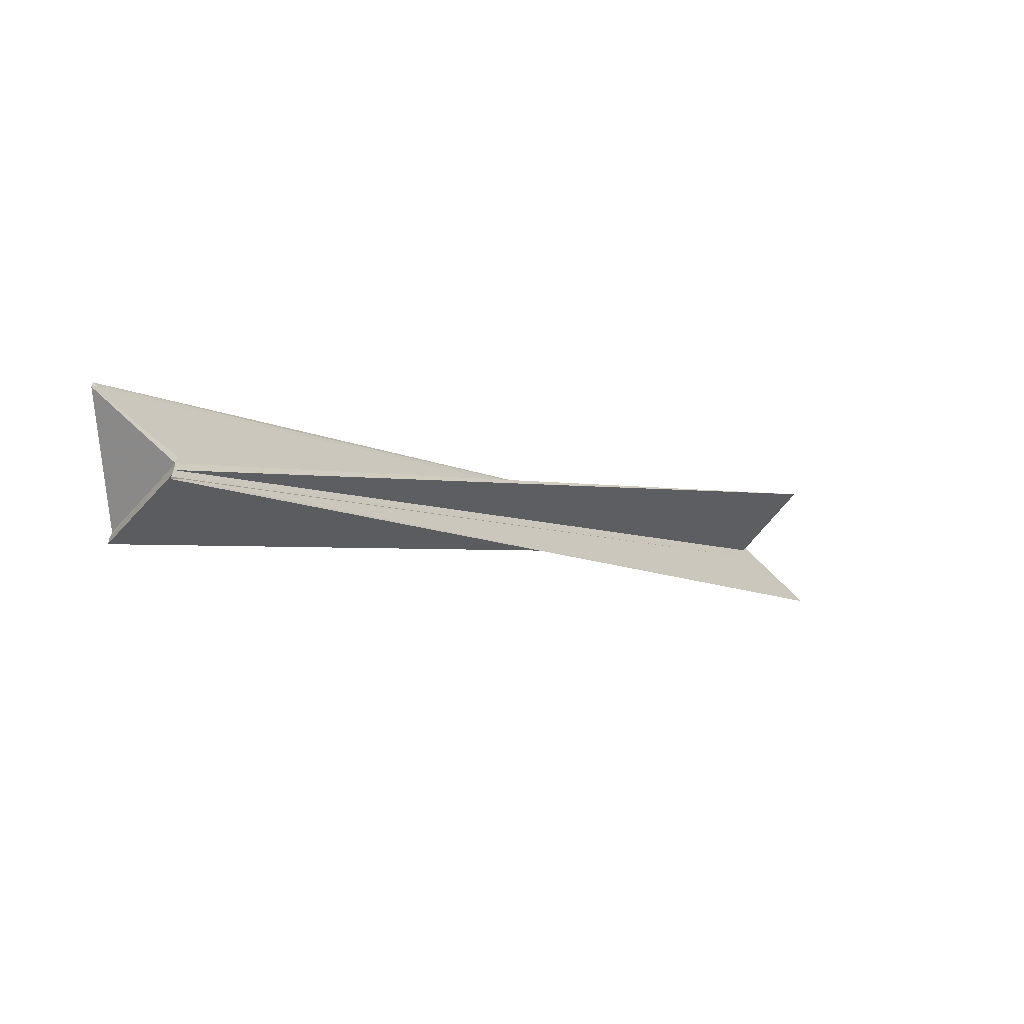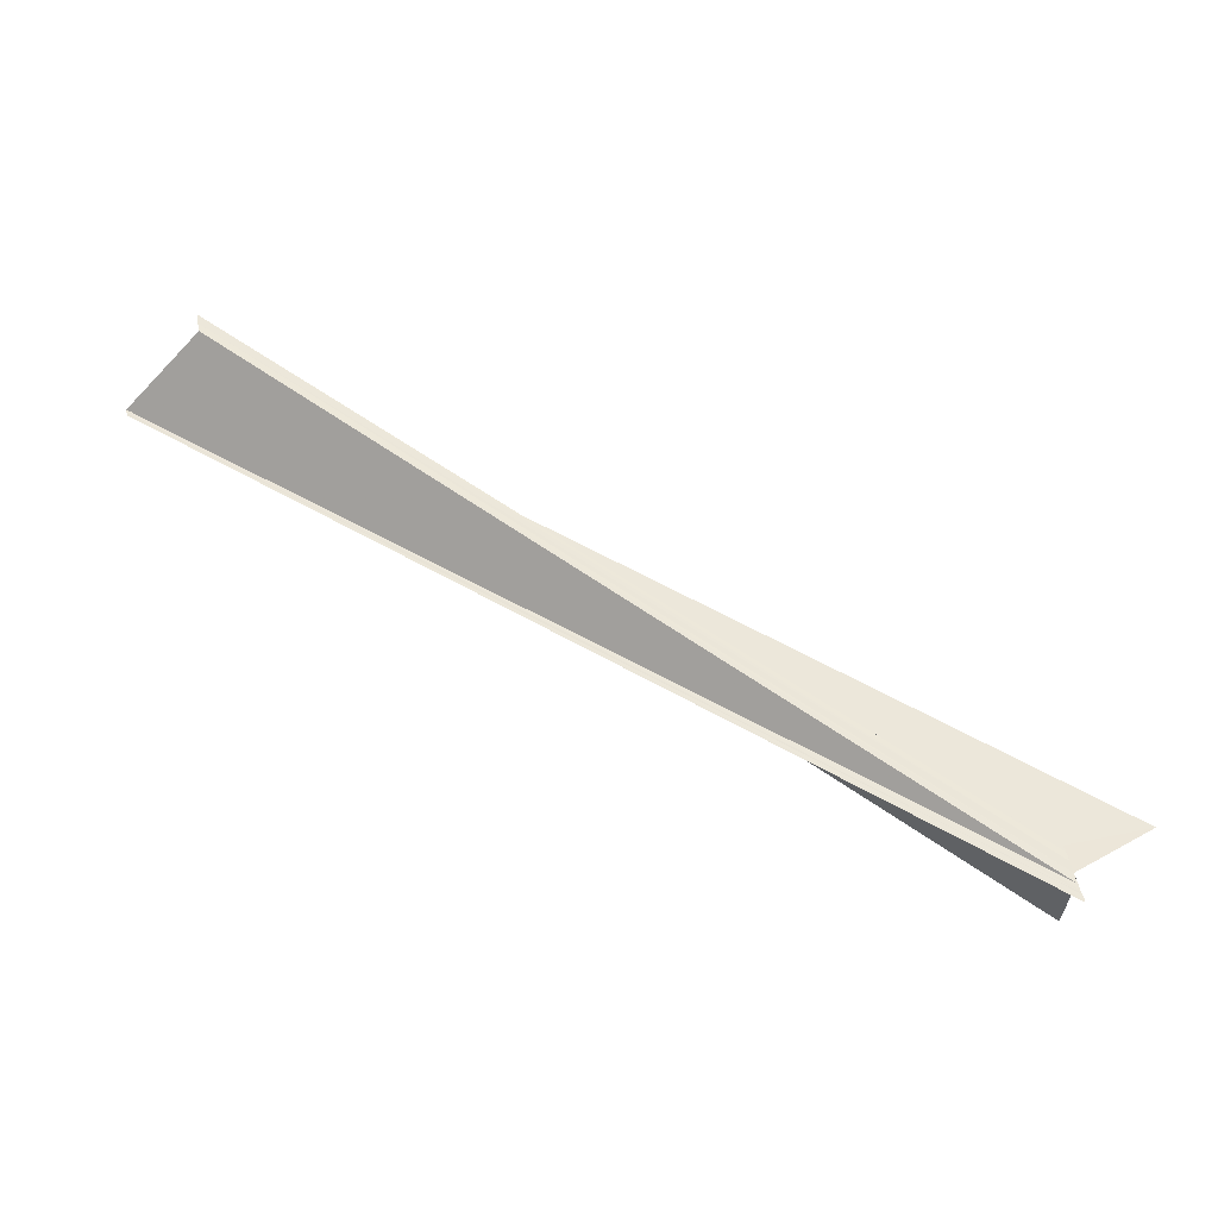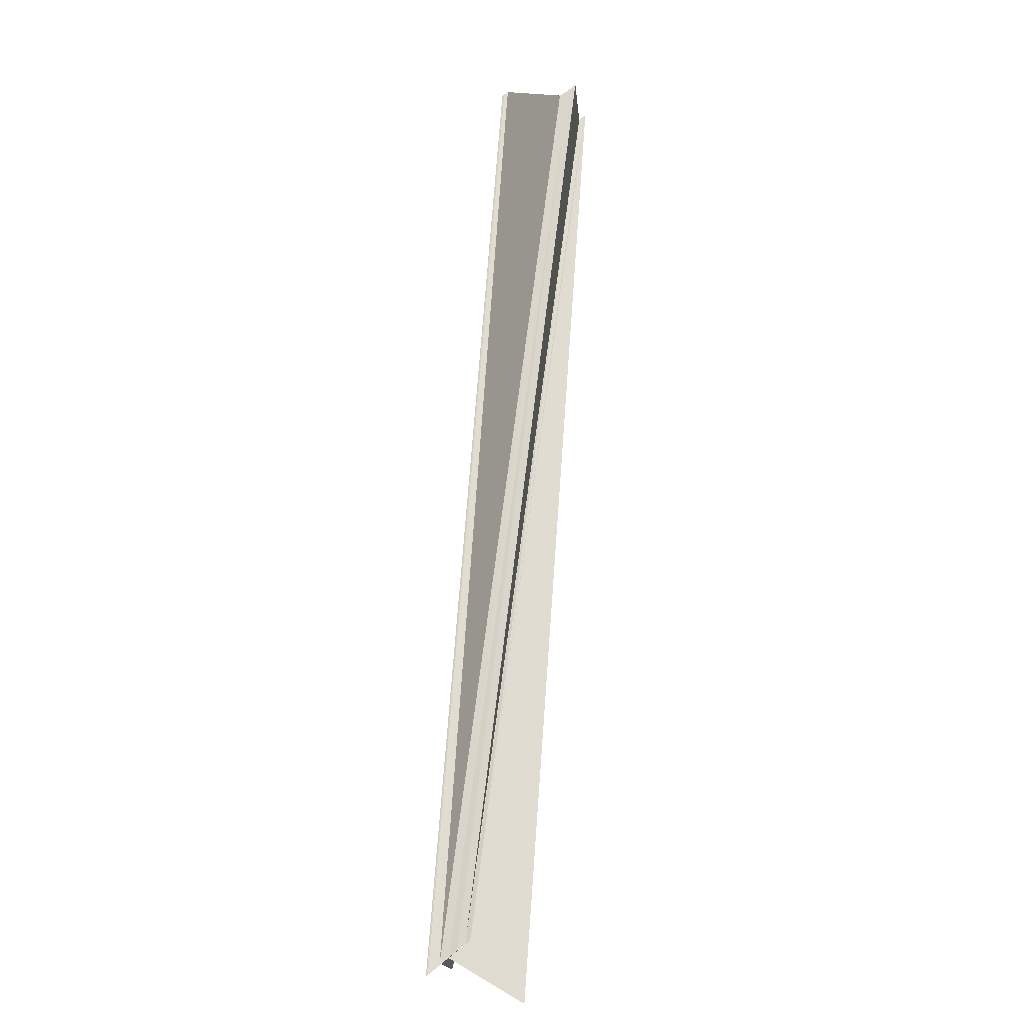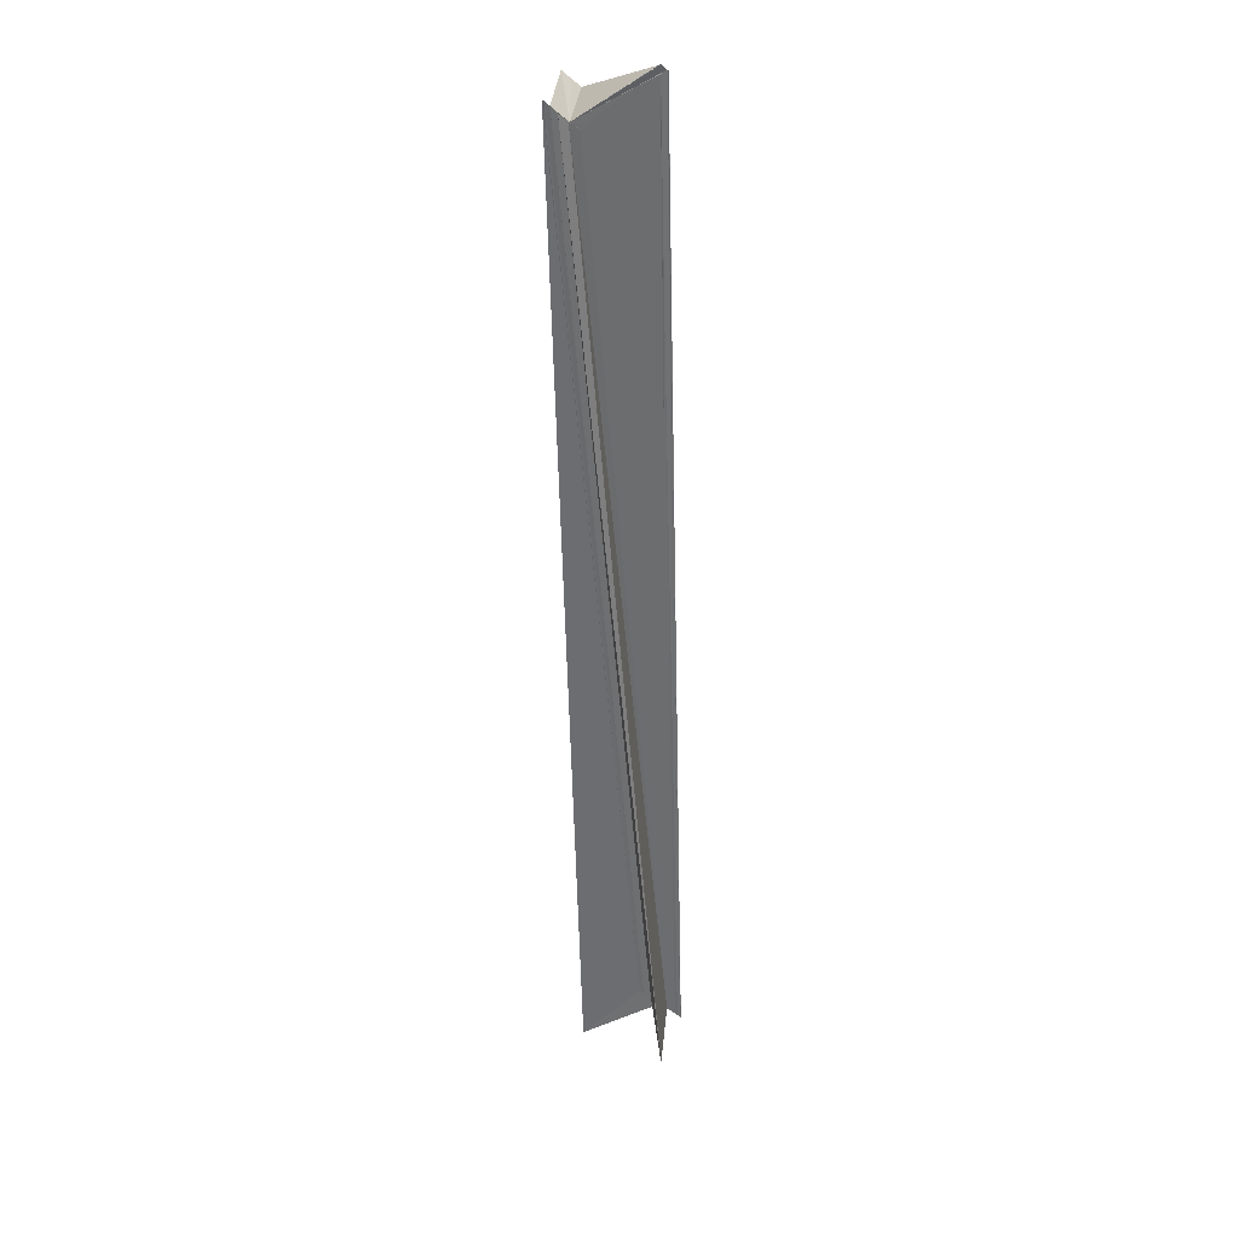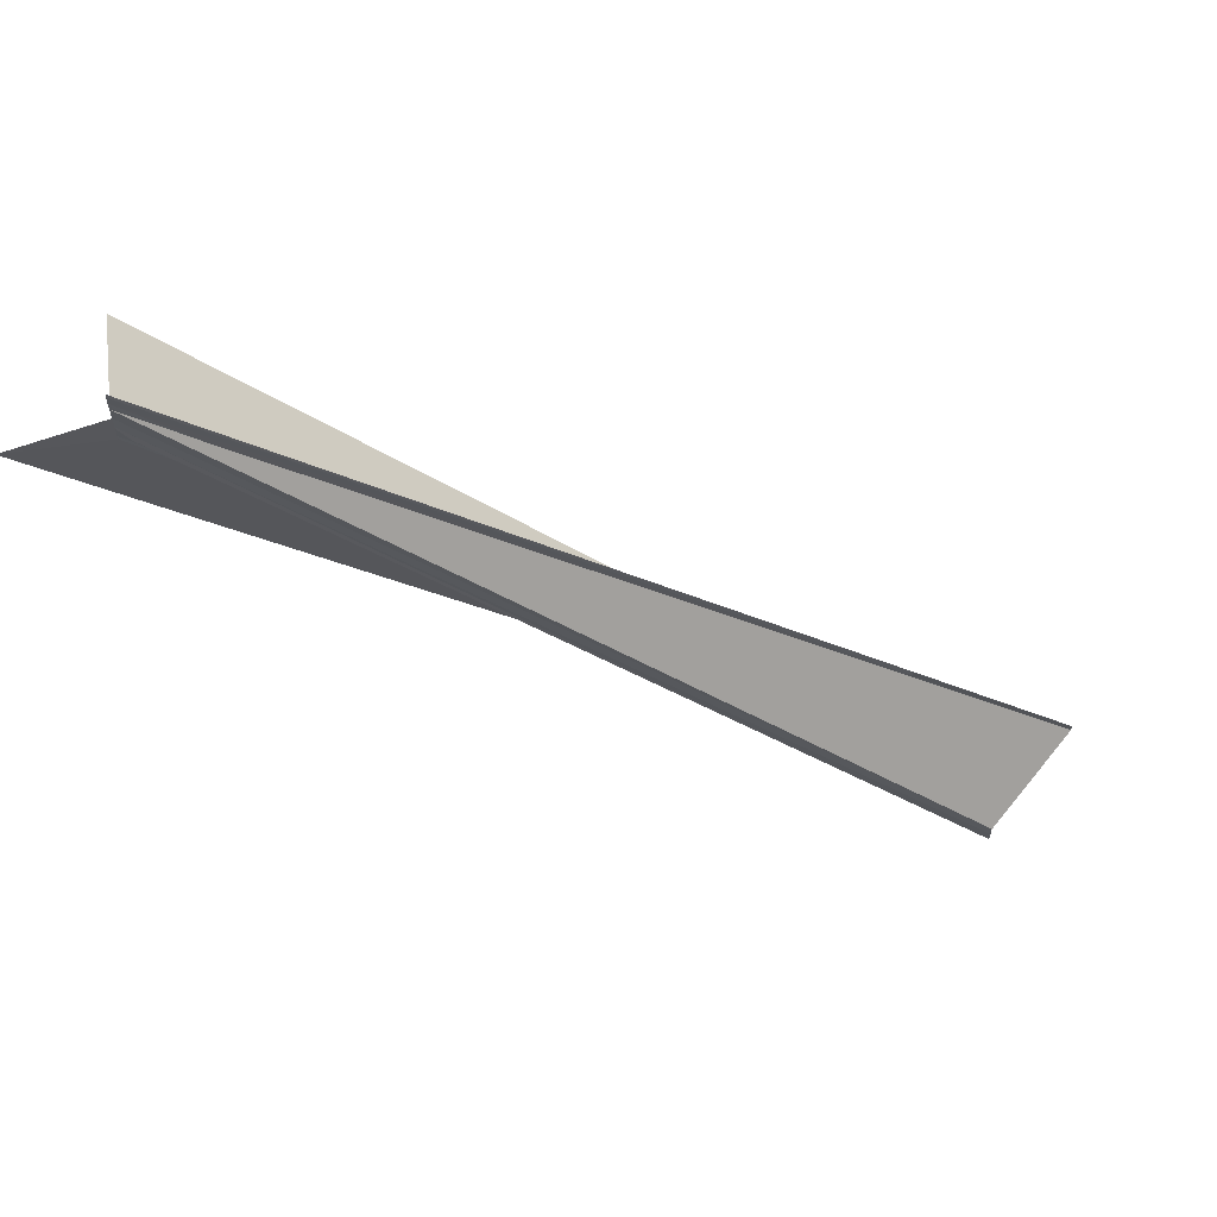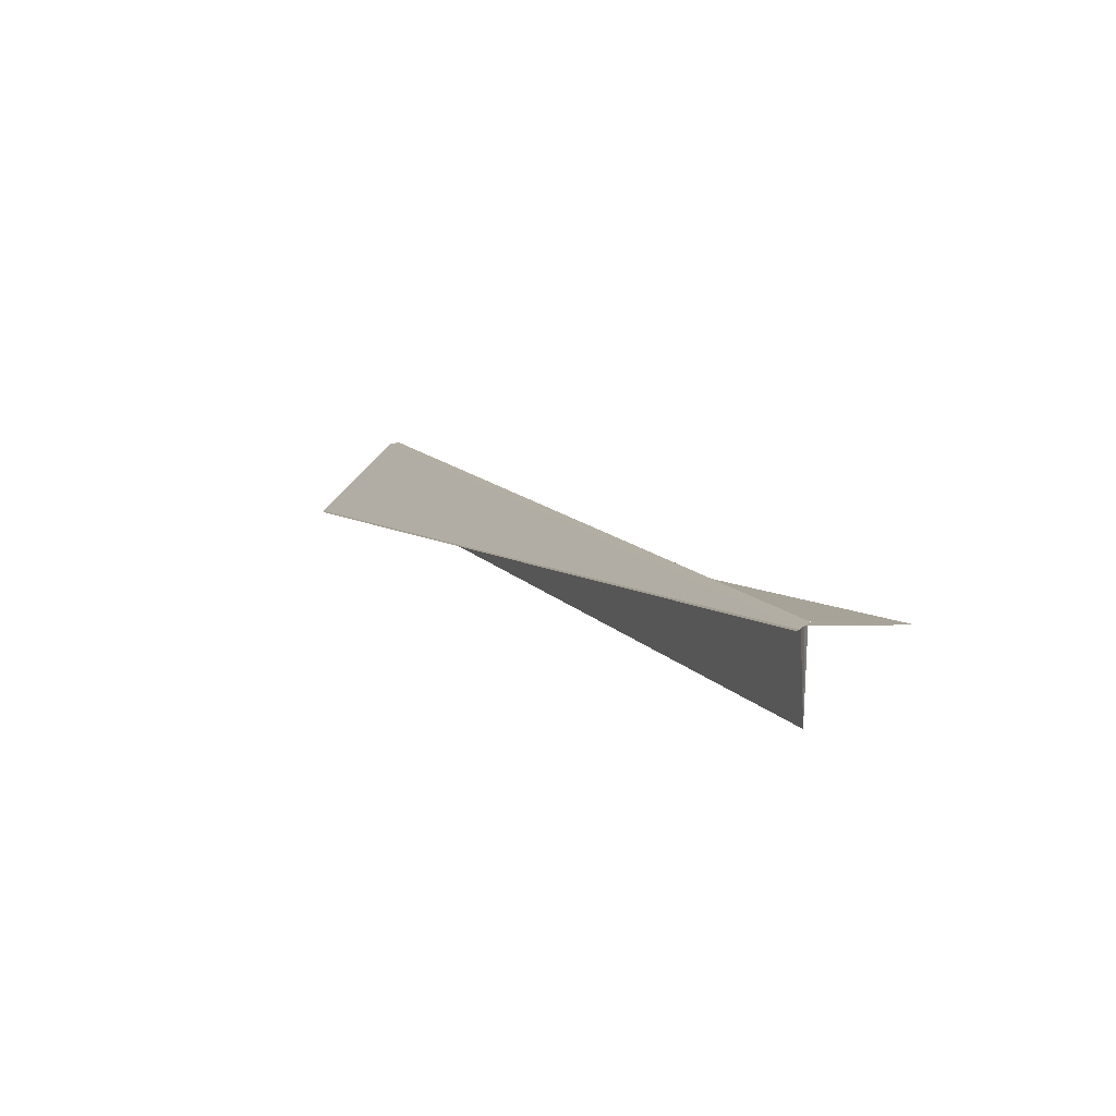
<metadata>
{"format":"obj","ext":"obj","renderer":"f3d","projection":"perspective","resolution":1024,"background":"white","views":[{"elev":-64.0,"azim":-40.1,"up":"+Z"},{"elev":52.5,"azim":-11.2,"up":"+Y"},{"elev":69.3,"azim":50.8,"up":"+Y"},{"elev":-53.9,"azim":-132.0,"up":"+Y"},{"elev":62.6,"azim":173.0,"up":"+Z"},{"elev":7.1,"azim":19.4,"up":"+Y"}]}
</metadata>
<code>
o 28863
v 2227 1873 11.03
v 2227 1873 11.03
v 2227 1873 11.12
v 2227 1873 11.12
v 2227 1873 11.12
v 2227 1873 11.04
v 2227 1873 11.03
v 2227 1873 11.12
v 2227 1873 11.12
v 2227 1873 11.12
v 2227 1873 11.12
v 2227 1873 11.04
v 2227 1873 11.12
v 2227 1873 11.12
v 2227 1873 11.04
v 2227 1873 11.04
v 2227 1873 11.04
v 2227 1873 11.04
v 2227 1873 11.12
v 2227 1873 11.03
v 2227 1873 11.04
v 2227 1873 11.04
v 2227 1873 11.04
v 2227 1873 11.04
v 2227 1873 11.04
v 2227 1873 11.03
v 2227 1873 11.04
v 2227 1873 11.04
v 2227 1873 11.04
v 2227 1873 11.04
v 2227 1873 11.03
v 2227 1873 11.03
v 2227 1873 11.03
v 2227 1873 11.03
v 2227 1873 11.12
v 2227 1873 11.12
v 2227 1873 11.03
v 2227 1873 11.03
v 2227 1873 11.12
v 2227 1873 11.03
v 2227 1873 11.03
v 2227 1873 11.12
v 2227 1873 11.03
v 2227 1873 11.03
v 2227 1873 11.03
v 2227 1873 11.12
v 2227 1873 11.12
v 2227 1873 11.03
v 2227 1873 11.12
v 2227 1873 11.12
v 2227 1873 11.12
v 2227 1873 11.12
v 2227 1873 11.12
v 2227 1873 11.12
v 2227 1873 11.03
v 2227 1873 11.12
v 2227 1873 11.03
v 2227 1873 11.03
v 2227 1873 11.12
v 2227 1873 11.12
v 2227 1873 11.03
v 2227 1873 11.12
v 2227 1873 11.03
v 2227 1873 11.03
v 2227 1873 11.04
v 2227 1873 11.04
v 2227 1873 11.12
v 2227 1873 11.04
v 2227 1873 11.04
v 2227 1873 11.12
v 2227 1873 11.04
v 2227 1873 11.04
v 2227 1873 11.12
v 2227 1873 11.04
v 2227 1873 11.04
v 2227 1873 11.12
v 2227 1873 11.12
v 2227 1873 11.03
v 2227 1873 11.12
f 1 2 3
f 4 5 3
f 6 7 5
f 4 8 9
f 10 6 11
f 12 6 10
f 13 12 10
f 14 15 13
f 16 17 13
f 18 16 19
f 20 6 21
f 20 22 23
f 20 24 25
f 26 27 22
f 26 28 24
f 26 29 30
f 31 30 32
f 31 32 33
f 31 33 34
f 35 34 36
f 37 38 35
f 39 37 35
f 40 37 39
f 9 40 39
f 41 40 42
f 43 44 35
f 45 43 46
f 46 43 47
f 47 48 49
f 50 51 49
f 50 52 53
f 54 55 56
f 57 58 59
f 60 61 62
f 61 63 62
f 62 64 4
f 63 65 4
f 4 66 67
f 65 68 67
f 67 69 70
f 68 71 70
f 71 72 73
f 70 74 73
f 73 75 76
f 77 78 79

</code>
